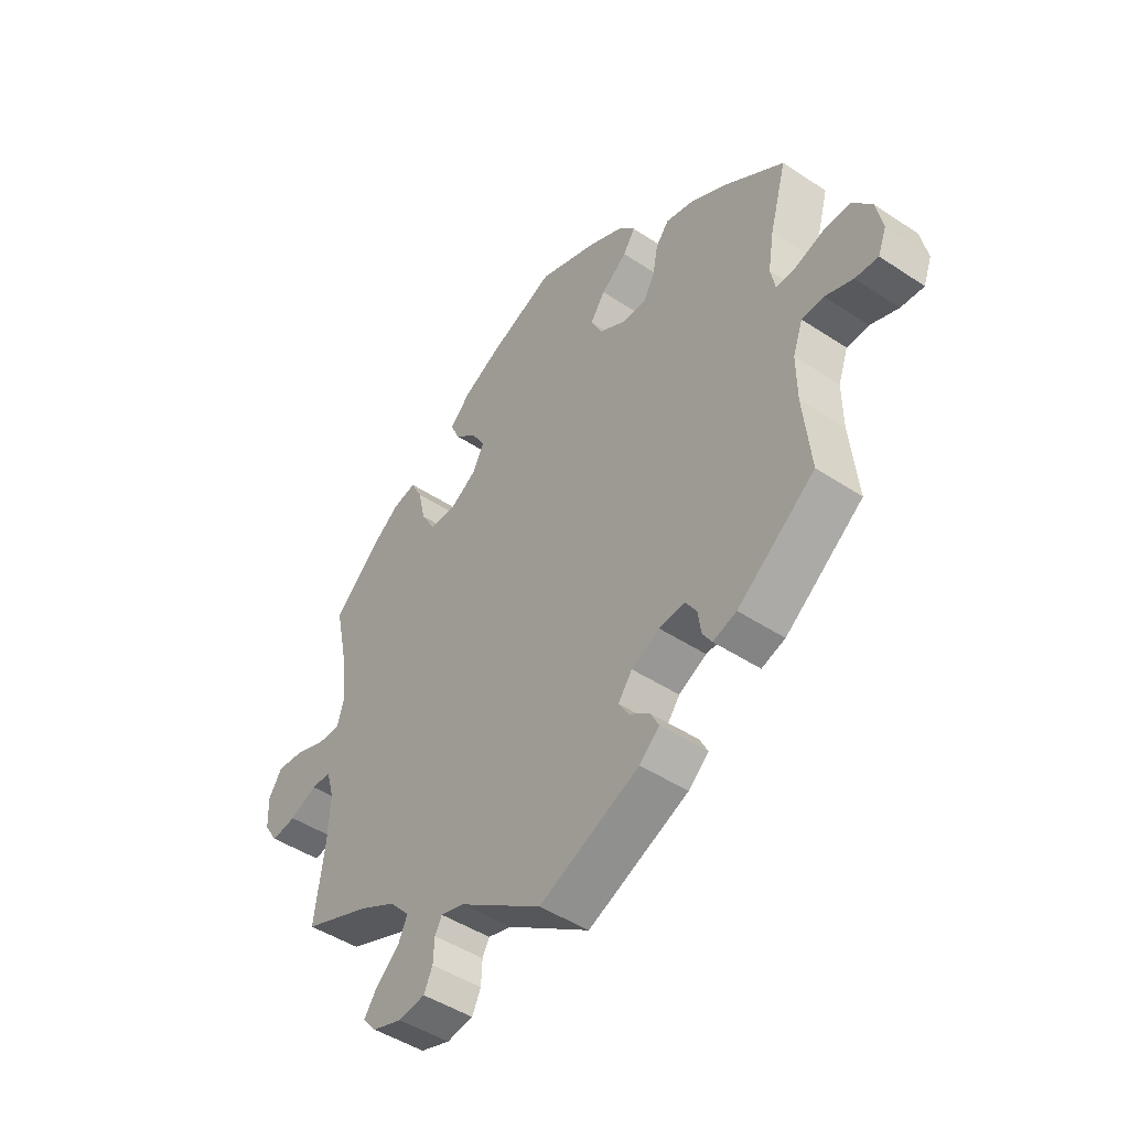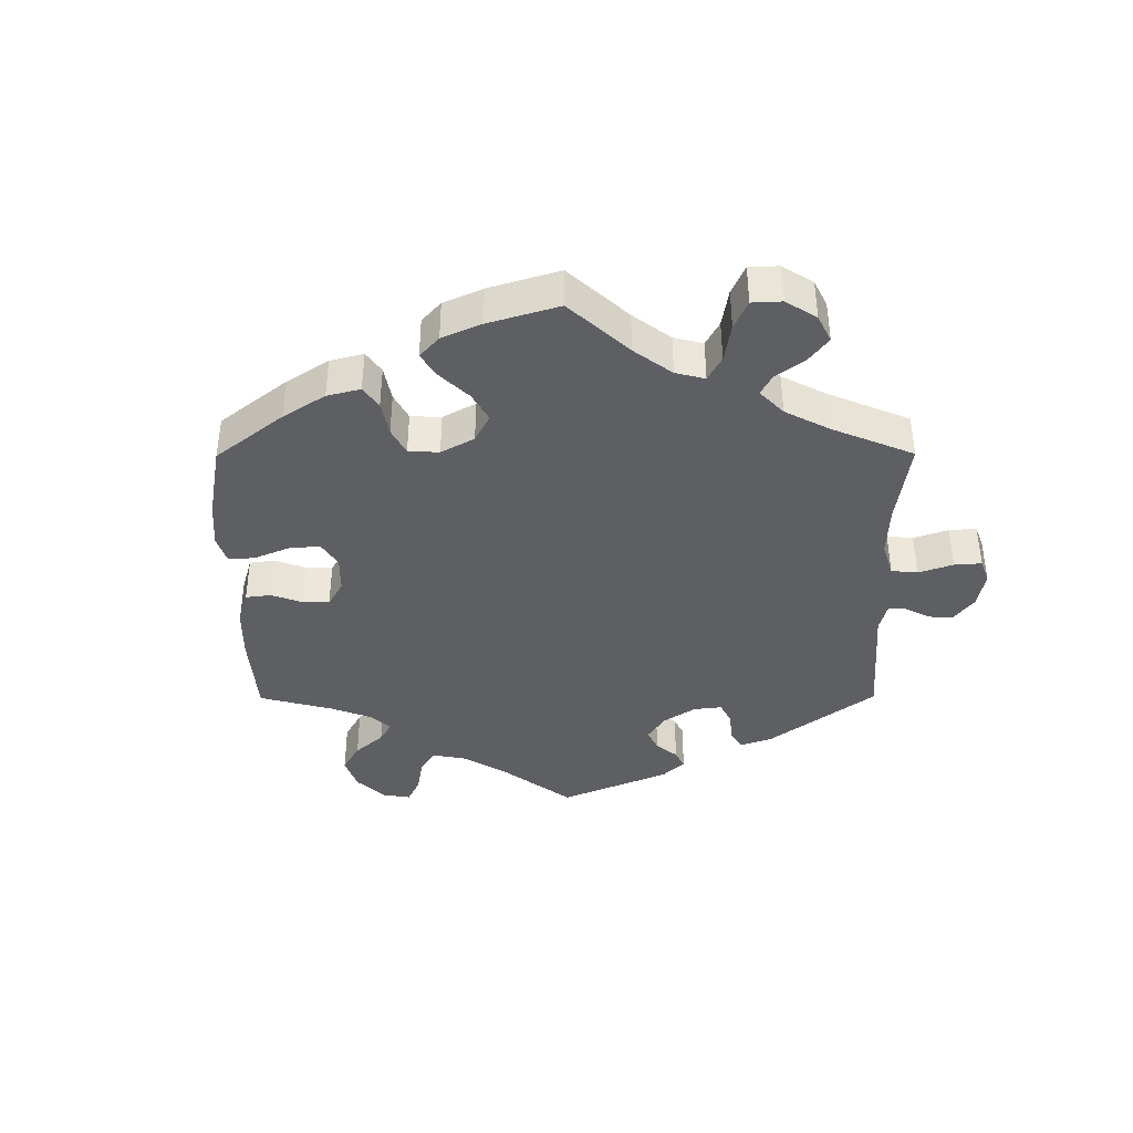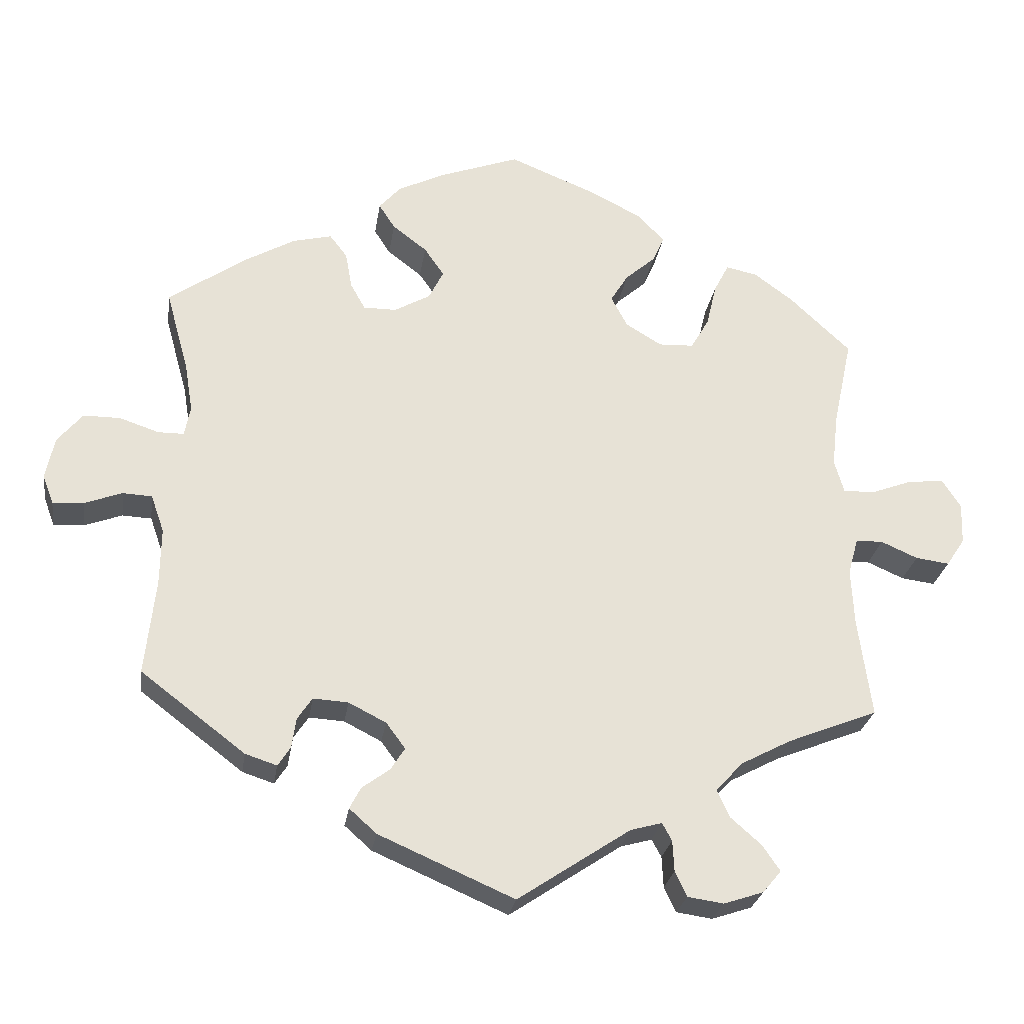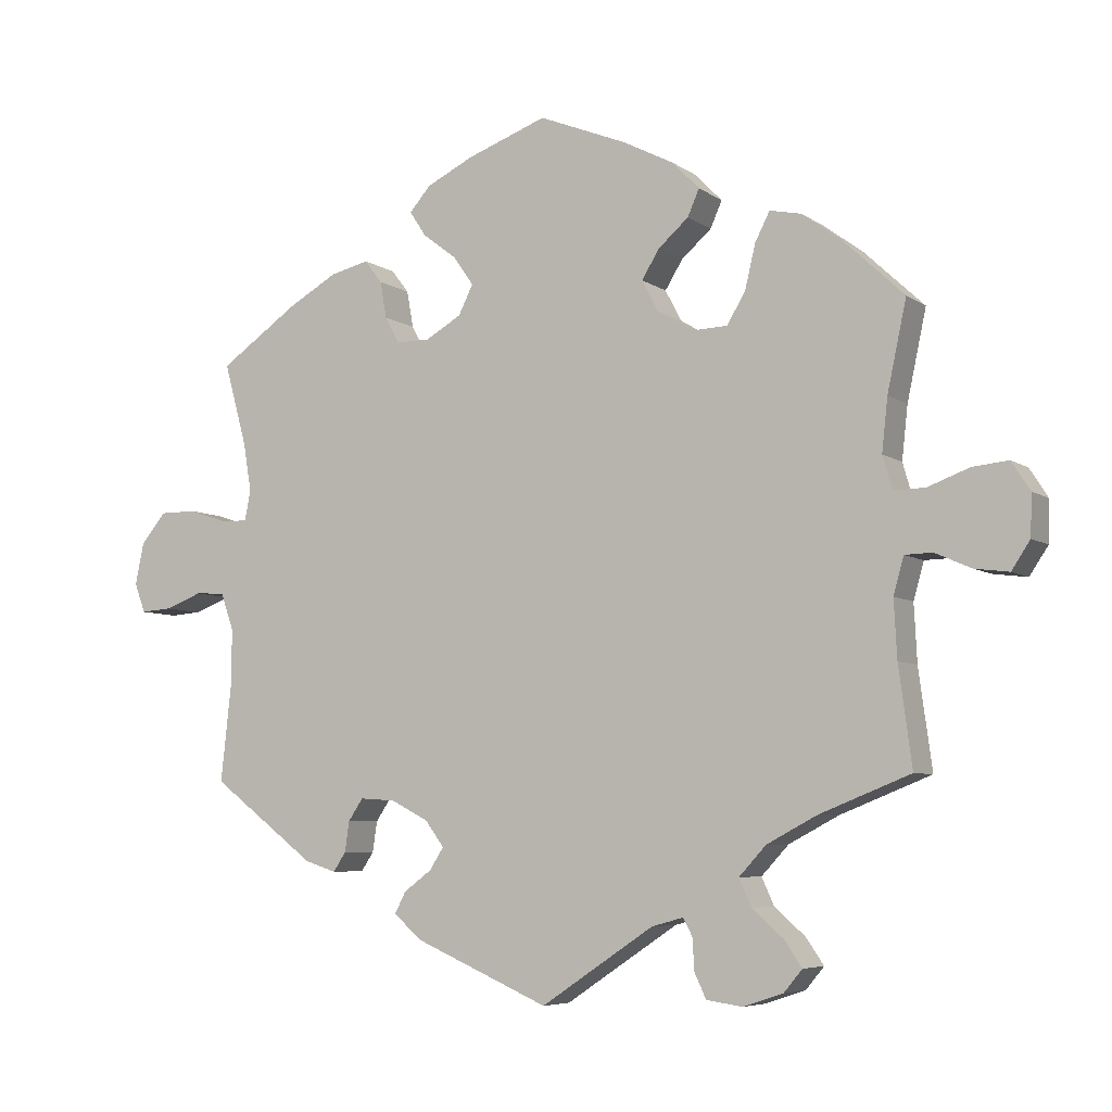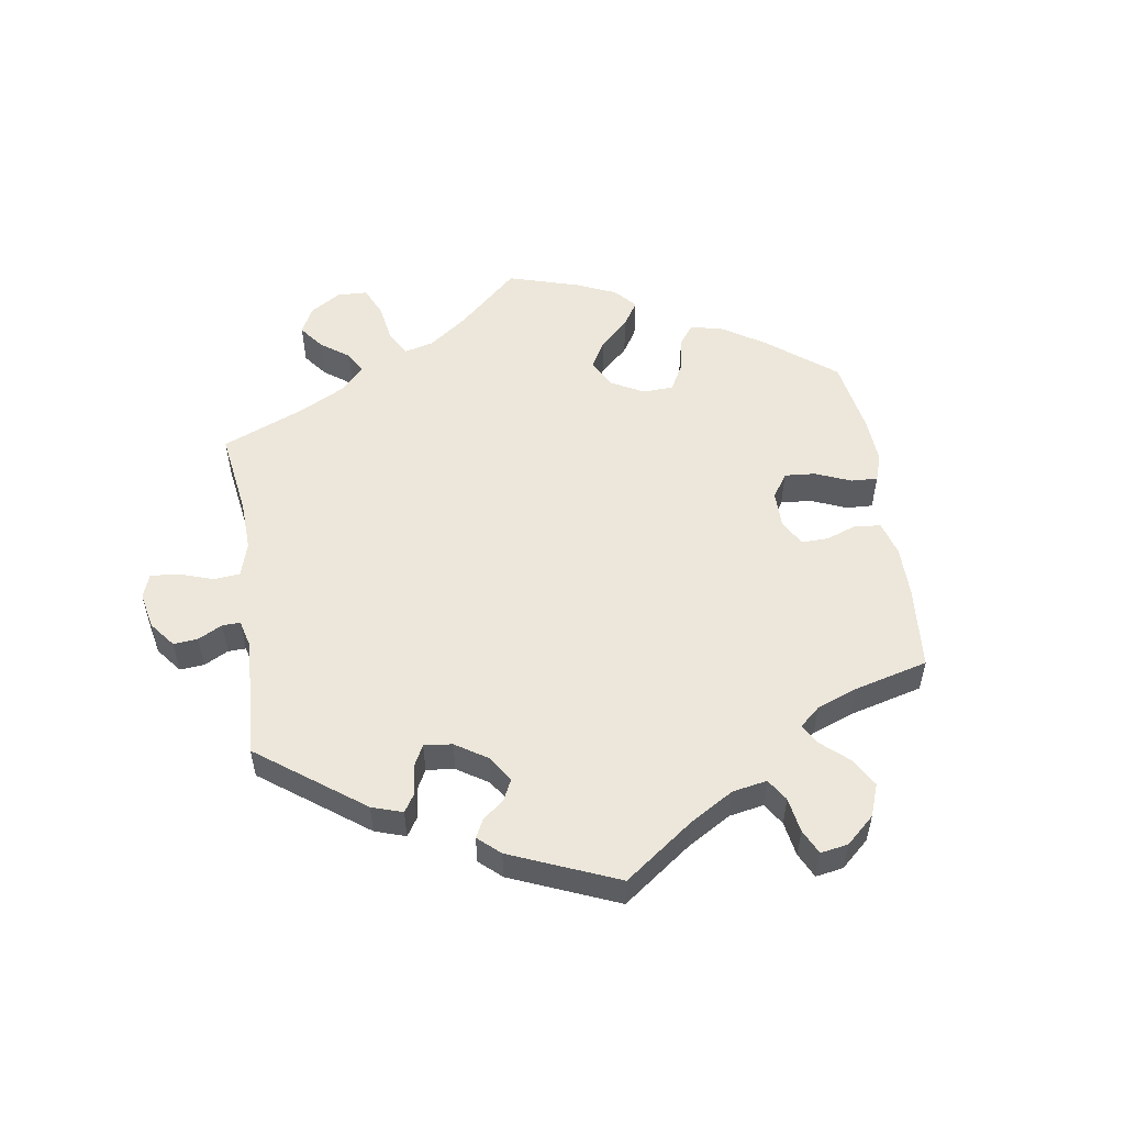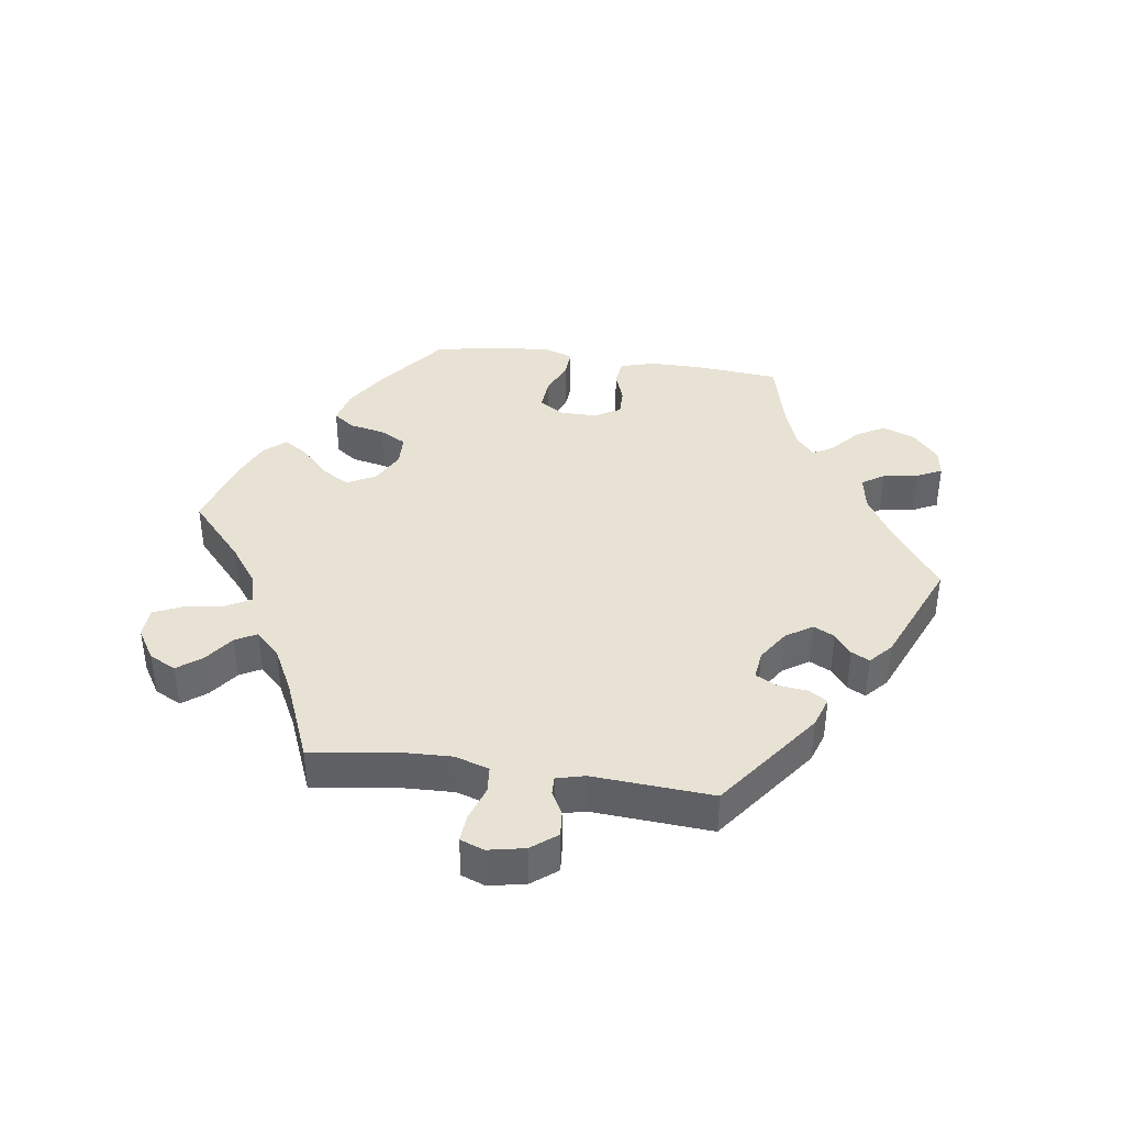
<metadata>
{"format":"obj","ext":"obj","renderer":"f3d","projection":"perspective","resolution":1024,"background":"white","views":[{"elev":-46.4,"azim":-127.1,"up":"+Z"},{"elev":-40.3,"azim":60.2,"up":"+Y"},{"elev":-26.3,"azim":-8.5,"up":"+Z"},{"elev":-6.2,"azim":27.9,"up":"+Z"},{"elev":53.9,"azim":-128.8,"up":"+Y"},{"elev":39.7,"azim":158.3,"up":"+Y"}]}
</metadata>
<code>
v -0.183 0.07 -0.498
v -0.22 0.07 -0.465
v -0.205 0.07 -0.436
v -0.167 0.07 -0.408
v -0.148 0.07 -0.378
v -0.174 0.07 -0.343
v -0.225 0.07 -0.317
v -0.273 0.07 -0.314
v -0.293 0.07 -0.344
v -0.299 0.07 -0.385
v -0.316 0.07 -0.411
v -0.359 0.07 -0.397
v -0.501 0.07 -0.289
v -0.487 0.07 -0.159
v -0.486 0.07 -0.081
v -0.504 0.07 -0.03
v -0.544 0.07 -0.028
v -0.595 0.07 -0.047
v -0.637 0.07 -0.05
v -0.652 0.07 -0.01
v -0.64 0.07 0.047
v -0.606 0.07 0.088
v -0.556 0.07 0.088
v -0.502 0.07 0.07
v -0.467 0.07 0.07
v -0.459 0.07 0.111
v -0.47 0.07 0.177
v -0.501 0.07 0.289
v -0.394 0.07 0.363
v -0.327 0.07 0.401
v -0.274 0.07 0.414
v -0.25 0.07 0.383
v -0.241 0.07 0.333
v -0.221 0.07 0.297
v -0.176 0.07 0.297
v -0.127 0.07 0.325
v -0.107 0.07 0.365
v -0.134 0.07 0.404
v -0.181 0.07 0.44
v -0.203 0.07 0.474
v -0.174 0.07 0.507
v -0.111 0.07 0.538
v -0.001 0.07 0.578
v 0.12 0.07 0.529
v 0.188 0.07 0.494
v 0.225 0.07 0.456
v 0.209 0.07 0.42
v 0.168 0.07 0.384
v 0.144 0.07 0.345
v 0.166 0.07 0.303
v 0.215 0.07 0.273
v 0.263 0.07 0.275
v 0.288 0.07 0.318
v 0.302 0.07 0.377
v 0.322 0.07 0.416
v 0.365 0.07 0.407
v 0.418 0.07 0.368
v 0.501 0.07 0.29
v 0.475 0.07 0.169
v 0.467 0.07 0.097
v 0.48 0.07 0.052
v 0.523 0.07 0.053
v 0.579 0.07 0.074
v 0.628 0.07 0.079
v 0.653 0.07 0.04
v 0.651 0.07 -0.016
v 0.626 0.07 -0.054
v 0.58 0.07 -0.048
v 0.53 0.07 -0.026
v 0.493 0.07 -0.027
v 0.479 0.07 -0.077
v 0.483 0.07 -0.155
v 0.501 0.07 -0.289
v 0.378 0.07 -0.338
v 0.31 0.07 -0.374
v 0.273 0.07 -0.414
v 0.29 0.07 -0.451
v 0.332 0.07 -0.488
v 0.356 0.07 -0.523
v 0.331 0.07 -0.553
v 0.277 0.07 -0.571
v 0.228 0.07 -0.564
v 0.212 0.07 -0.53
v 0.21 0.07 -0.488
v 0.197 0.07 -0.464
v 0.154 0.07 -0.476
v 0.001 0.07 -0.578
v -0.183 0 -0.498
v -0.22 0 -0.465
v -0.205 0 -0.436
v -0.167 0 -0.408
v -0.148 0 -0.378
v -0.174 0 -0.343
v -0.225 0 -0.317
v -0.273 0 -0.314
v -0.293 0 -0.344
v -0.299 0 -0.385
v -0.316 0 -0.411
v -0.359 0 -0.397
v -0.501 0 -0.289
v -0.487 0 -0.159
v -0.486 0 -0.081
v -0.504 0 -0.03
v -0.544 0 -0.028
v -0.595 0 -0.047
v -0.637 0 -0.05
v -0.652 0 -0.01
v -0.64 0 0.047
v -0.606 0 0.088
v -0.556 0 0.088
v -0.502 0 0.07
v -0.467 0 0.07
v -0.459 0 0.111
v -0.47 0 0.177
v -0.501 0 0.289
v -0.394 0 0.363
v -0.327 0 0.401
v -0.274 0 0.414
v -0.25 0 0.383
v -0.241 0 0.333
v -0.221 0 0.297
v -0.176 0 0.297
v -0.127 0 0.325
v -0.107 0 0.365
v -0.134 0 0.404
v -0.181 0 0.44
v -0.203 0 0.474
v -0.174 0 0.507
v -0.111 0 0.538
v -0.001 0 0.578
v 0.12 0 0.529
v 0.188 0 0.494
v 0.225 0 0.456
v 0.209 0 0.42
v 0.168 0 0.384
v 0.144 0 0.345
v 0.166 0 0.303
v 0.215 0 0.273
v 0.263 0 0.275
v 0.288 0 0.318
v 0.302 0 0.377
v 0.322 0 0.416
v 0.365 0 0.407
v 0.418 0 0.368
v 0.501 0 0.29
v 0.475 0 0.169
v 0.467 0 0.097
v 0.48 0 0.052
v 0.523 0 0.053
v 0.579 0 0.074
v 0.628 0 0.079
v 0.653 0 0.04
v 0.651 0 -0.016
v 0.626 0 -0.054
v 0.58 0 -0.048
v 0.53 0 -0.026
v 0.493 0 -0.027
v 0.479 0 -0.077
v 0.483 0 -0.155
v 0.501 0 -0.289
v 0.378 0 -0.338
v 0.31 0 -0.374
v 0.273 0 -0.414
v 0.29 0 -0.451
v 0.332 0 -0.488
v 0.356 0 -0.523
v 0.331 0 -0.553
v 0.277 0 -0.571
v 0.228 0 -0.564
v 0.212 0 -0.53
v 0.21 0 -0.488
v 0.197 0 -0.464
v 0.154 0 -0.476
v 0.001 0 -0.578
f 86 87 1 2
f 85 86 2 3
f 81 82 83 84
f 81 84 85
f 80 81 85
f 77 78 79 80
f 76 77 80 85
f 75 76 85 3
f 72 73 74
f 71 72 74 75
f 70 71 75 3
f 66 67 68 69
f 66 69 70
f 65 66 70
f 62 63 64 65
f 61 62 65 70
f 60 61 70
f 56 57 58 59
f 56 59 60
f 53 54 55 56
f 52 53 56 60
f 51 52 60 70
f 45 46 47 48
f 45 48 49
f 44 45 49
f 43 44 49
f 42 43 49 50
f 38 39 40 41
f 37 38 41 42
f 30 31 32 33
f 30 33 34
f 27 28 29 30
f 26 27 30 34
f 25 26 34 35
f 21 22 23 24
f 21 24 25
f 20 21 25
f 17 18 19 20
f 16 17 20 25
f 15 16 25 35
f 11 12 13 14
f 9 10 11 14
f 8 9 14 15
f 7 8 15 35
f 70 3 4
f 70 4 5
f 50 51 70 5
f 37 42 50
f 36 37 50 5
f 6 7 35 36
f 5 6 36
f 89 88 174 173
f 90 89 173 172
f 171 170 169 168
f 172 171 168
f 172 168 167
f 167 166 165 164
f 172 167 164 163
f 90 172 163 162
f 161 160 159
f 162 161 159 158
f 90 162 158 157
f 156 155 154 153
f 157 156 153
f 157 153 152
f 152 151 150 149
f 157 152 149 148
f 157 148 147
f 146 145 144 143
f 147 146 143
f 143 142 141 140
f 147 143 140 139
f 157 147 139 138
f 135 134 133 132
f 136 135 132
f 136 132 131
f 136 131 130
f 137 136 130 129
f 128 127 126 125
f 129 128 125 124
f 120 119 118 117
f 121 120 117
f 117 116 115 114
f 121 117 114 113
f 122 121 113 112
f 111 110 109 108
f 112 111 108
f 112 108 107
f 107 106 105 104
f 112 107 104 103
f 122 112 103 102
f 101 100 99 98
f 101 98 97 96
f 102 101 96 95
f 122 102 95 94
f 91 90 157
f 92 91 157
f 92 157 138 137
f 137 129 124
f 92 137 124 123
f 123 122 94 93
f 123 93 92
f 1 88 89 2
f 2 89 90 3
f 3 90 91 4
f 4 91 92 5
f 5 92 93 6
f 6 93 94 7
f 7 94 95 8
f 8 95 96 9
f 9 96 97 10
f 10 97 98 11
f 11 98 99 12
f 12 99 100 13
f 13 100 101 14
f 14 101 102 15
f 15 102 103 16
f 16 103 104 17
f 17 104 105 18
f 18 105 106 19
f 19 106 107 20
f 20 107 108 21
f 21 108 109 22
f 22 109 110 23
f 23 110 111 24
f 24 111 112 25
f 25 112 113 26
f 26 113 114 27
f 27 114 115 28
f 28 115 116 29
f 29 116 117 30
f 30 117 118 31
f 31 118 119 32
f 32 119 120 33
f 33 120 121 34
f 34 121 122 35
f 35 122 123 36
f 36 123 124 37
f 37 124 125 38
f 38 125 126 39
f 39 126 127 40
f 40 127 128 41
f 41 128 129 42
f 42 129 130 43
f 43 130 131 44
f 44 131 132 45
f 45 132 133 46
f 46 133 134 47
f 47 134 135 48
f 48 135 136 49
f 49 136 137 50
f 50 137 138 51
f 51 138 139 52
f 52 139 140 53
f 53 140 141 54
f 54 141 142 55
f 55 142 143 56
f 56 143 144 57
f 57 144 145 58
f 58 145 146 59
f 59 146 147 60
f 60 147 148 61
f 61 148 149 62
f 62 149 150 63
f 63 150 151 64
f 64 151 152 65
f 65 152 153 66
f 66 153 154 67
f 67 154 155 68
f 68 155 156 69
f 69 156 157 70
f 70 157 158 71
f 71 158 159 72
f 72 159 160 73
f 73 160 161 74
f 74 161 162 75
f 75 162 163 76
f 76 163 164 77
f 77 164 165 78
f 78 165 166 79
f 79 166 167 80
f 80 167 168 81
f 81 168 169 82
f 82 169 170 83
f 83 170 171 84
f 84 171 172 85
f 85 172 173 86
f 86 173 174 87
f 87 174 88 1

</code>
